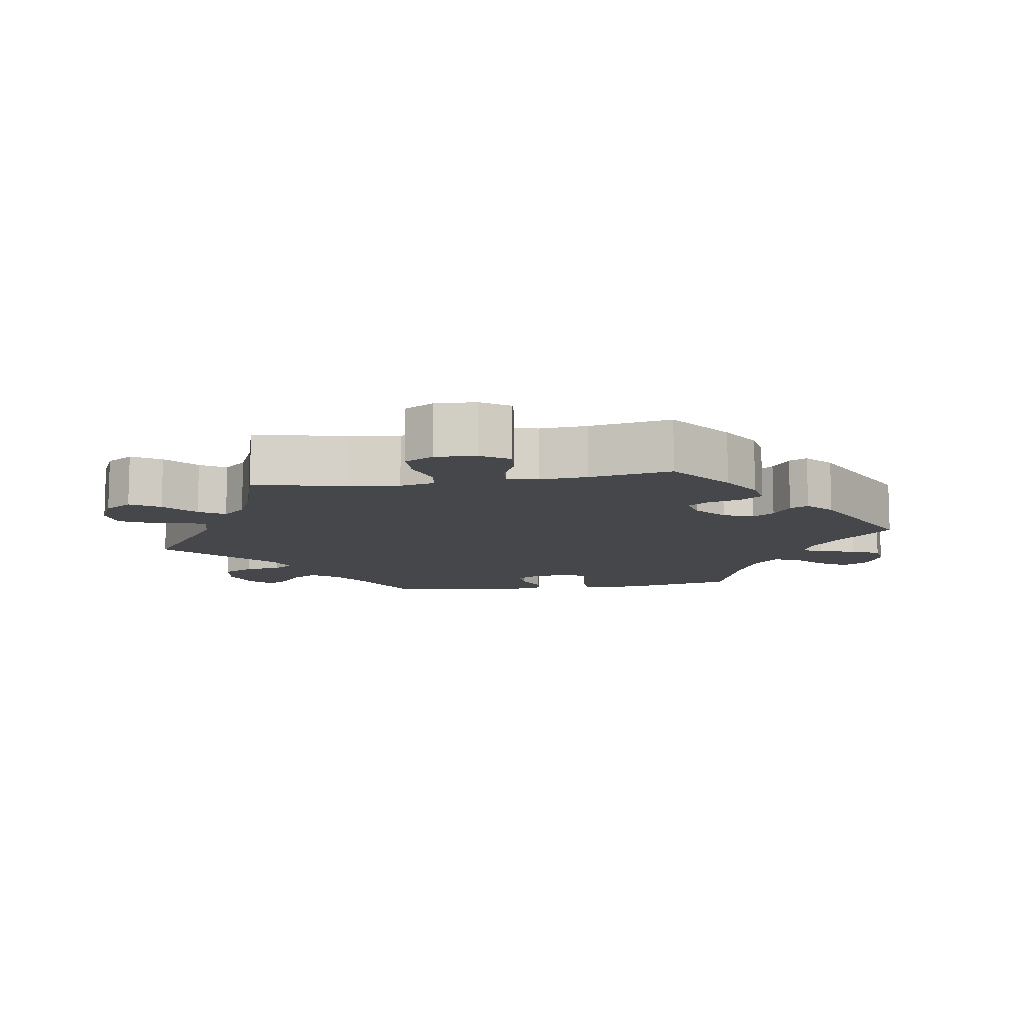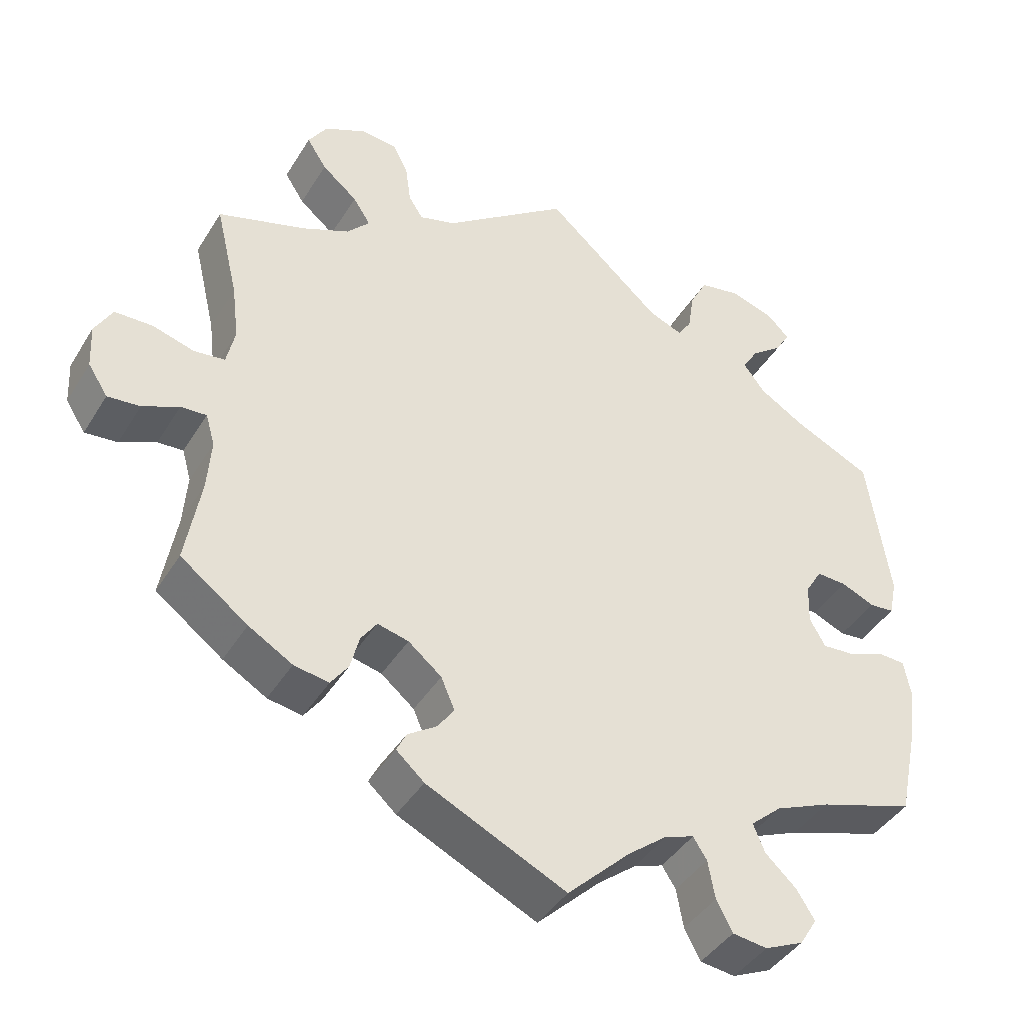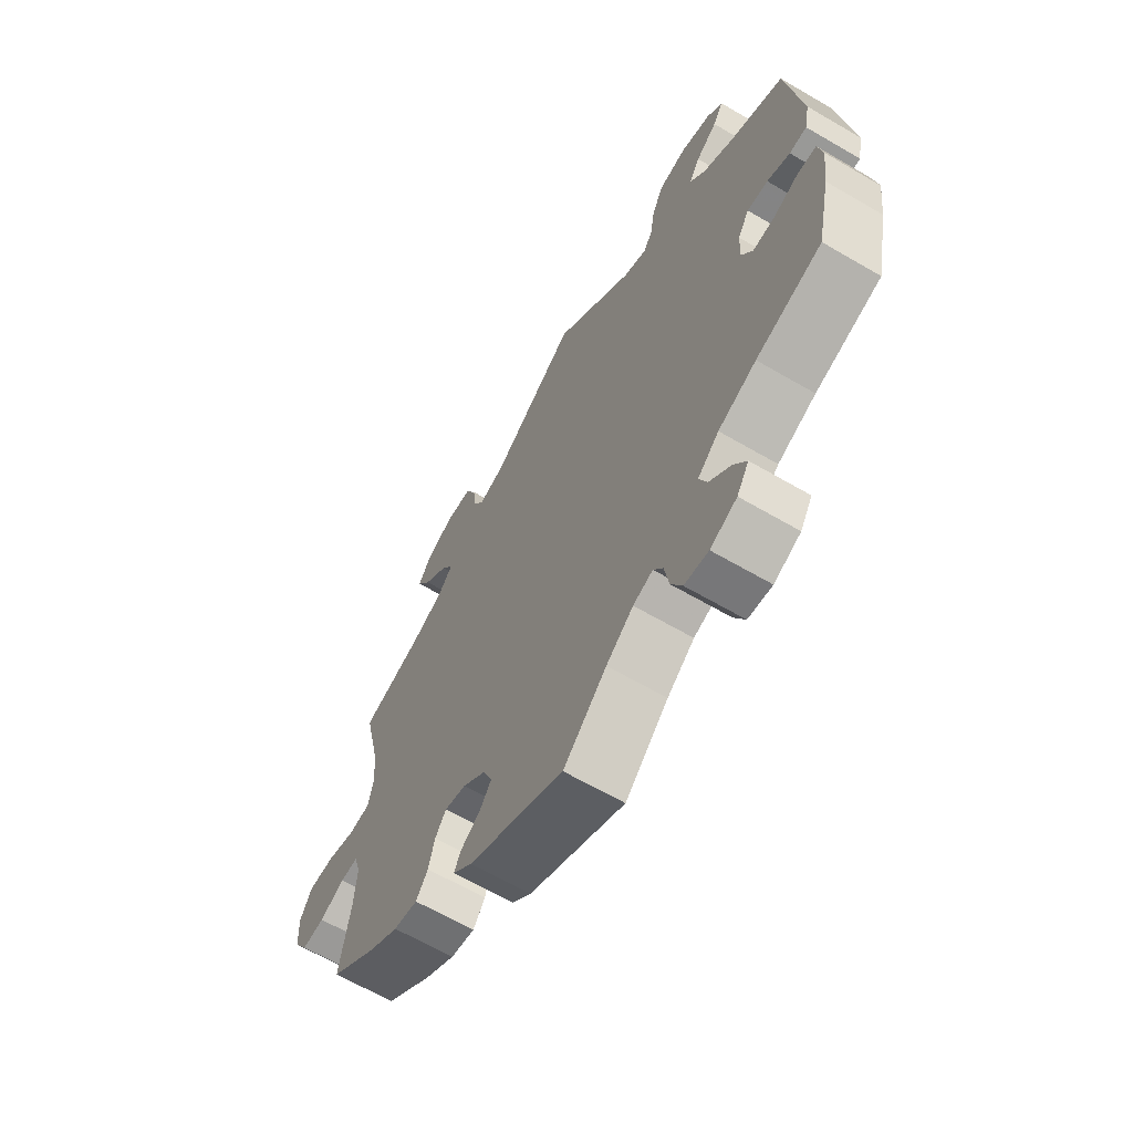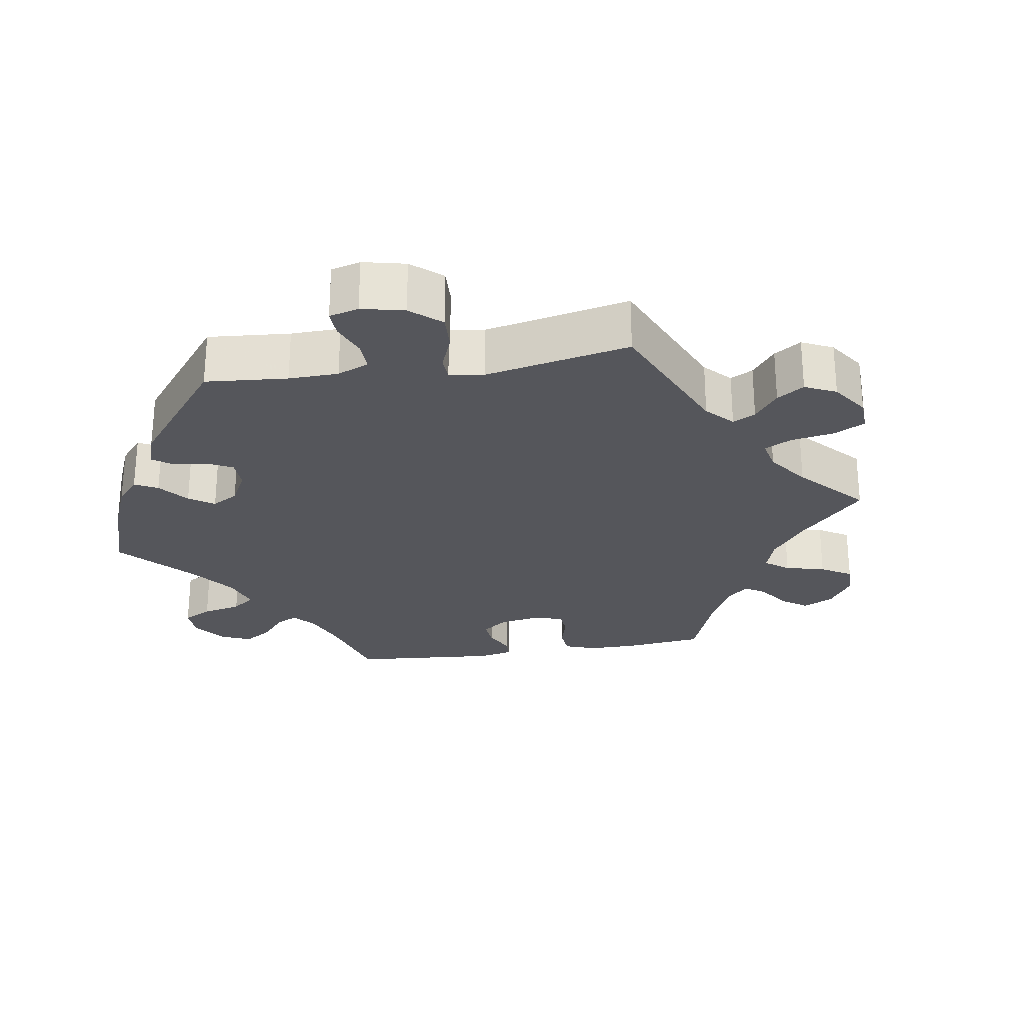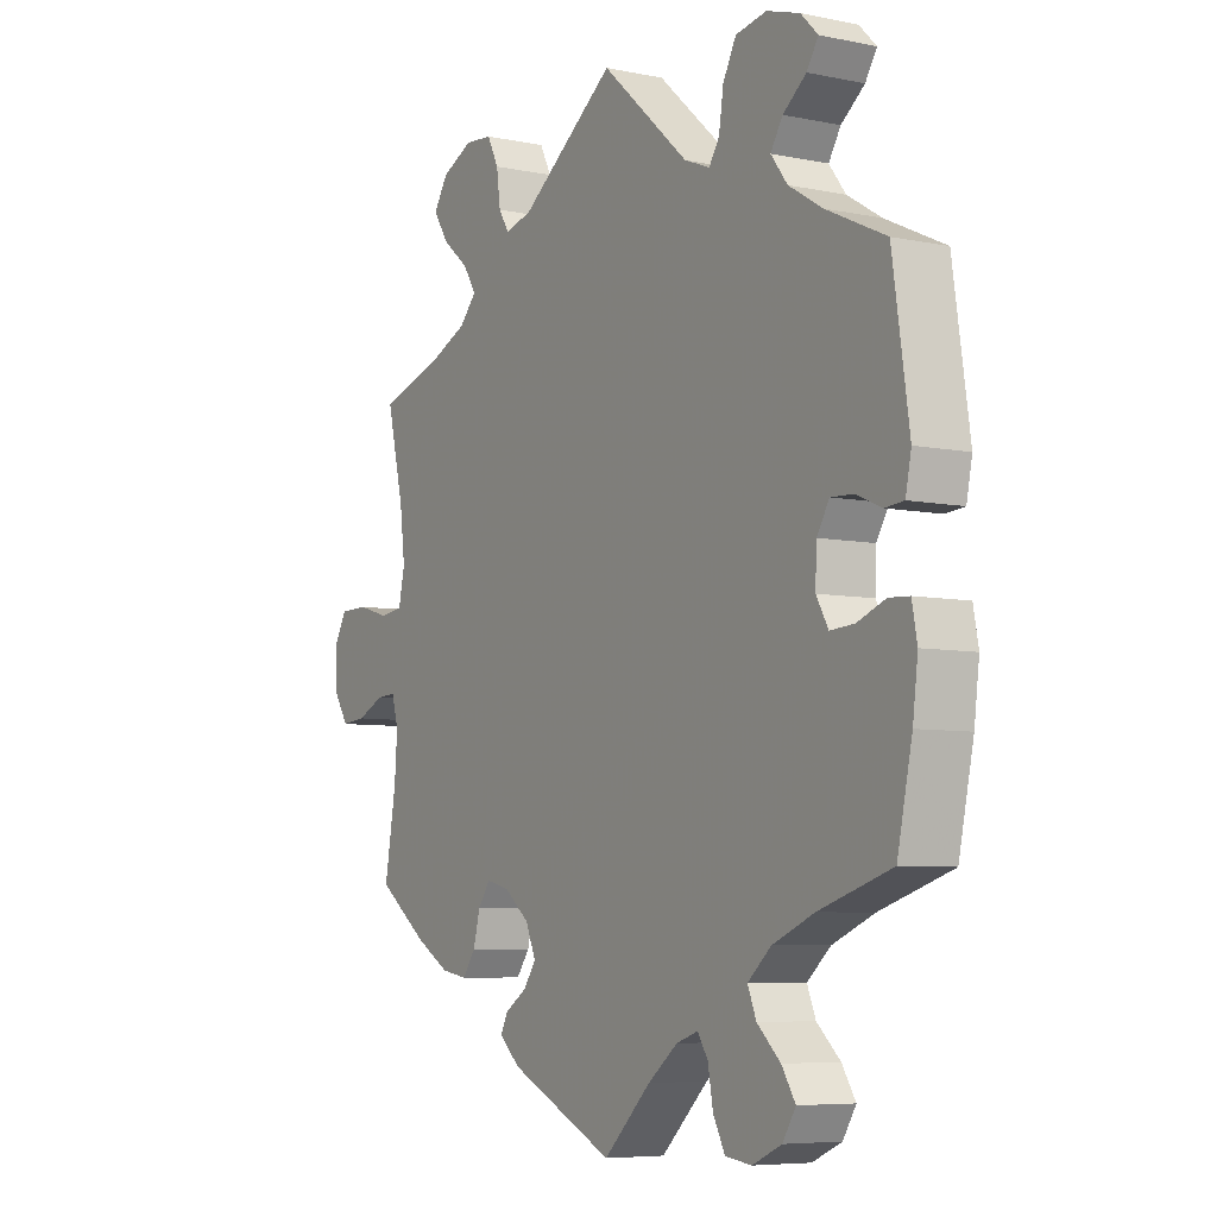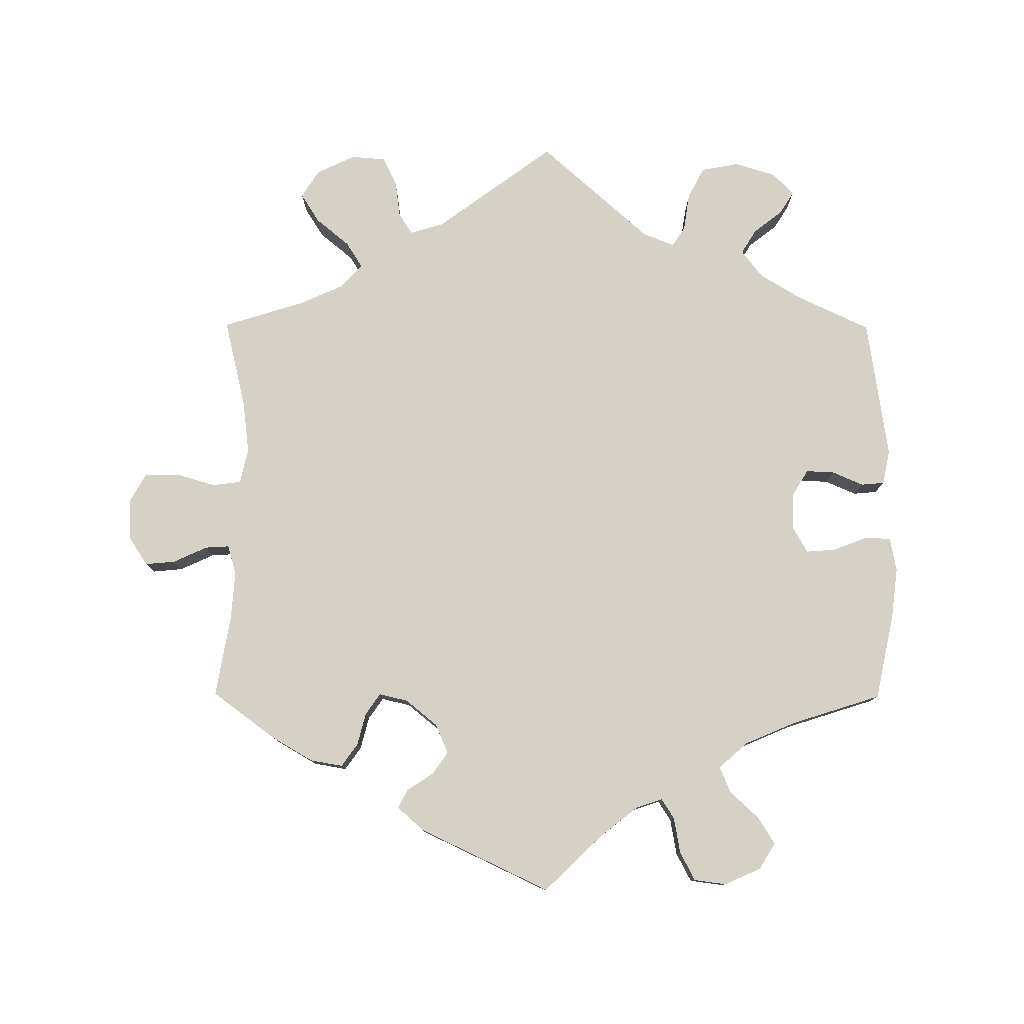
<metadata>
{"format":"obj","ext":"obj","renderer":"f3d","projection":"perspective","resolution":1024,"background":"white","views":[{"elev":-10.4,"azim":99.1,"up":"+Y"},{"elev":-41.8,"azim":150.9,"up":"+Z"},{"elev":-64.1,"azim":-120.5,"up":"+Z"},{"elev":-26.2,"azim":-20.9,"up":"+Y"},{"elev":-6.5,"azim":-121.5,"up":"+Z"},{"elev":79.0,"azim":-179.8,"up":"+Y"}]}
</metadata>
<code>
v 0.412 0.07 -0.354
v 0.354 0.07 -0.388
v 0.308 0.07 -0.396
v 0.285 0.07 -0.364
v 0.273 0.07 -0.318
v 0.252 0.07 -0.288
v 0.211 0.07 -0.298
v 0.167 0.07 -0.334
v 0.149 0.07 -0.376
v 0.171 0.07 -0.407
v 0.209 0.07 -0.432
v 0.222 0.07 -0.458
v 0.185 0.07 -0.491
v 0.001 0.07 -0.578
v -0.082 0.07 -0.498
v -0.134 0.07 -0.457
v -0.172 0.07 -0.444
v -0.19 0.07 -0.472
v -0.199 0.07 -0.523
v -0.22 0.07 -0.563
v -0.266 0.07 -0.569
v -0.317 0.07 -0.546
v -0.34 0.07 -0.509
v -0.316 0.07 -0.471
v -0.275 0.07 -0.433
v -0.26 0.07 -0.396
v -0.301 0.07 -0.36
v -0.374 0.07 -0.329
v -0.5 0.07 -0.289
v -0.526 0.07 -0.167
v -0.535 0.07 -0.095
v -0.526 0.07 -0.047
v -0.49 0.07 -0.045
v -0.441 0.07 -0.064
v -0.399 0.07 -0.067
v -0.378 0.07 -0.03
v -0.38 0.07 0.023
v -0.402 0.07 0.059
v -0.442 0.07 0.057
v -0.486 0.07 0.038
v -0.519 0.07 0.041
v -0.529 0.07 0.09
v -0.5 0.07 0.289
v -0.396 0.07 0.338
v -0.337 0.07 0.374
v -0.308 0.07 0.412
v -0.329 0.07 0.446
v -0.37 0.07 0.478
v -0.39 0.07 0.51
v -0.36 0.07 0.54
v -0.302 0.07 0.558
v -0.248 0.07 0.548
v -0.225 0.07 0.504
v -0.217 0.07 0.451
v -0.199 0.07 0.423
v -0.154 0.07 0.441
v 0 0.07 0.578
v 0.166 0.07 0.456
v 0.214 0.07 0.442
v 0.233 0.07 0.472
v 0.24 0.07 0.524
v 0.26 0.07 0.564
v 0.308 0.07 0.568
v 0.363 0.07 0.542
v 0.388 0.07 0.503
v 0.362 0.07 0.462
v 0.315 0.07 0.423
v 0.292 0.07 0.387
v 0.322 0.07 0.354
v 0.385 0.07 0.326
v 0.501 0.07 0.29
v 0.471 0.07 0.163
v 0.462 0.07 0.089
v 0.473 0.07 0.039
v 0.514 0.07 0.034
v 0.569 0.07 0.05
v 0.619 0.07 0.049
v 0.642 0.07 0.008
v 0.639 0.07 -0.05
v 0.613 0.07 -0.09
v 0.57 0.07 -0.086
v 0.522 0.07 -0.064
v 0.488 0.07 -0.062
v 0.476 0.07 -0.104
v 0.481 0.07 -0.172
v 0.501 0.07 -0.288
v 0.412 0 -0.354
v 0.354 0 -0.388
v 0.308 0 -0.396
v 0.285 0 -0.364
v 0.273 0 -0.318
v 0.252 0 -0.288
v 0.211 0 -0.298
v 0.167 0 -0.334
v 0.149 0 -0.376
v 0.171 0 -0.407
v 0.209 0 -0.432
v 0.222 0 -0.458
v 0.185 0 -0.491
v 0.001 0 -0.578
v -0.082 0 -0.498
v -0.134 0 -0.457
v -0.172 0 -0.444
v -0.19 0 -0.472
v -0.199 0 -0.523
v -0.22 0 -0.563
v -0.266 0 -0.569
v -0.317 0 -0.546
v -0.34 0 -0.509
v -0.316 0 -0.471
v -0.275 0 -0.433
v -0.26 0 -0.396
v -0.301 0 -0.36
v -0.374 0 -0.329
v -0.5 0 -0.289
v -0.526 0 -0.167
v -0.535 0 -0.095
v -0.526 0 -0.047
v -0.49 0 -0.045
v -0.441 0 -0.064
v -0.399 0 -0.067
v -0.378 0 -0.03
v -0.38 0 0.023
v -0.402 0 0.059
v -0.442 0 0.057
v -0.486 0 0.038
v -0.519 0 0.041
v -0.529 0 0.09
v -0.5 0 0.289
v -0.396 0 0.338
v -0.337 0 0.374
v -0.308 0 0.412
v -0.329 0 0.446
v -0.37 0 0.478
v -0.39 0 0.51
v -0.36 0 0.54
v -0.302 0 0.558
v -0.248 0 0.548
v -0.225 0 0.504
v -0.217 0 0.451
v -0.199 0 0.423
v -0.154 0 0.441
v 0 0 0.578
v 0.166 0 0.456
v 0.214 0 0.442
v 0.233 0 0.472
v 0.24 0 0.524
v 0.26 0 0.564
v 0.308 0 0.568
v 0.363 0 0.542
v 0.388 0 0.503
v 0.362 0 0.462
v 0.315 0 0.423
v 0.292 0 0.387
v 0.322 0 0.354
v 0.385 0 0.326
v 0.501 0 0.29
v 0.471 0 0.163
v 0.462 0 0.089
v 0.473 0 0.039
v 0.514 0 0.034
v 0.569 0 0.05
v 0.619 0 0.049
v 0.642 0 0.008
v 0.639 0 -0.05
v 0.613 0 -0.09
v 0.57 0 -0.086
v 0.522 0 -0.064
v 0.488 0 -0.062
v 0.476 0 -0.104
v 0.481 0 -0.172
v 0.501 0 -0.288
f 85 86 1 2
f 84 85 2 3
f 83 84 3 4
f 79 80 81 82
f 79 82 83
f 78 79 83
f 75 76 77 78
f 74 75 78 83
f 73 74 83 4
f 70 71 72
f 69 70 72 73
f 68 69 73 4
f 64 65 66 67
f 64 67 68
f 63 64 68
f 60 61 62 63
f 59 60 63 68
f 58 59 68 4
f 56 57 58
f 55 56 58
f 51 52 53 54
f 51 54 55
f 50 51 55
f 47 48 49 50
f 46 47 50 55
f 45 46 55 58
f 41 42 43 44
f 39 40 41 44
f 38 39 44 45
f 37 38 45 58
f 31 32 33 34
f 31 34 35
f 28 29 30 31
f 27 28 31 35
f 26 27 35 36
f 22 23 24 25
f 22 25 26
f 21 22 26
f 18 19 20 21
f 17 18 21 26
f 16 17 26 36
f 12 13 14 15
f 10 11 12 15
f 9 10 15 16
f 8 9 16 36
f 58 4 5
f 58 5 6
f 37 58 6 7
f 7 8 36 37
f 88 87 172 171
f 89 88 171 170
f 90 89 170 169
f 168 167 166 165
f 169 168 165
f 169 165 164
f 164 163 162 161
f 169 164 161 160
f 90 169 160 159
f 158 157 156
f 159 158 156 155
f 90 159 155 154
f 153 152 151 150
f 154 153 150
f 154 150 149
f 149 148 147 146
f 154 149 146 145
f 90 154 145 144
f 144 143 142
f 144 142 141
f 140 139 138 137
f 141 140 137
f 141 137 136
f 136 135 134 133
f 141 136 133 132
f 144 141 132 131
f 130 129 128 127
f 130 127 126 125
f 131 130 125 124
f 144 131 124 123
f 120 119 118 117
f 121 120 117
f 117 116 115 114
f 121 117 114 113
f 122 121 113 112
f 111 110 109 108
f 112 111 108
f 112 108 107
f 107 106 105 104
f 112 107 104 103
f 122 112 103 102
f 101 100 99 98
f 101 98 97 96
f 102 101 96 95
f 122 102 95 94
f 91 90 144
f 92 91 144
f 93 92 144 123
f 123 122 94 93
f 1 87 88 2
f 2 88 89 3
f 3 89 90 4
f 4 90 91 5
f 5 91 92 6
f 6 92 93 7
f 7 93 94 8
f 8 94 95 9
f 9 95 96 10
f 10 96 97 11
f 11 97 98 12
f 12 98 99 13
f 13 99 100 14
f 14 100 101 15
f 15 101 102 16
f 16 102 103 17
f 17 103 104 18
f 18 104 105 19
f 19 105 106 20
f 20 106 107 21
f 21 107 108 22
f 22 108 109 23
f 23 109 110 24
f 24 110 111 25
f 25 111 112 26
f 26 112 113 27
f 27 113 114 28
f 28 114 115 29
f 29 115 116 30
f 30 116 117 31
f 31 117 118 32
f 32 118 119 33
f 33 119 120 34
f 34 120 121 35
f 35 121 122 36
f 36 122 123 37
f 37 123 124 38
f 38 124 125 39
f 39 125 126 40
f 40 126 127 41
f 41 127 128 42
f 42 128 129 43
f 43 129 130 44
f 44 130 131 45
f 45 131 132 46
f 46 132 133 47
f 47 133 134 48
f 48 134 135 49
f 49 135 136 50
f 50 136 137 51
f 51 137 138 52
f 52 138 139 53
f 53 139 140 54
f 54 140 141 55
f 55 141 142 56
f 56 142 143 57
f 57 143 144 58
f 58 144 145 59
f 59 145 146 60
f 60 146 147 61
f 61 147 148 62
f 62 148 149 63
f 63 149 150 64
f 64 150 151 65
f 65 151 152 66
f 66 152 153 67
f 67 153 154 68
f 68 154 155 69
f 69 155 156 70
f 70 156 157 71
f 71 157 158 72
f 72 158 159 73
f 73 159 160 74
f 74 160 161 75
f 75 161 162 76
f 76 162 163 77
f 77 163 164 78
f 78 164 165 79
f 79 165 166 80
f 80 166 167 81
f 81 167 168 82
f 82 168 169 83
f 83 169 170 84
f 84 170 171 85
f 85 171 172 86
f 86 172 87 1

</code>
